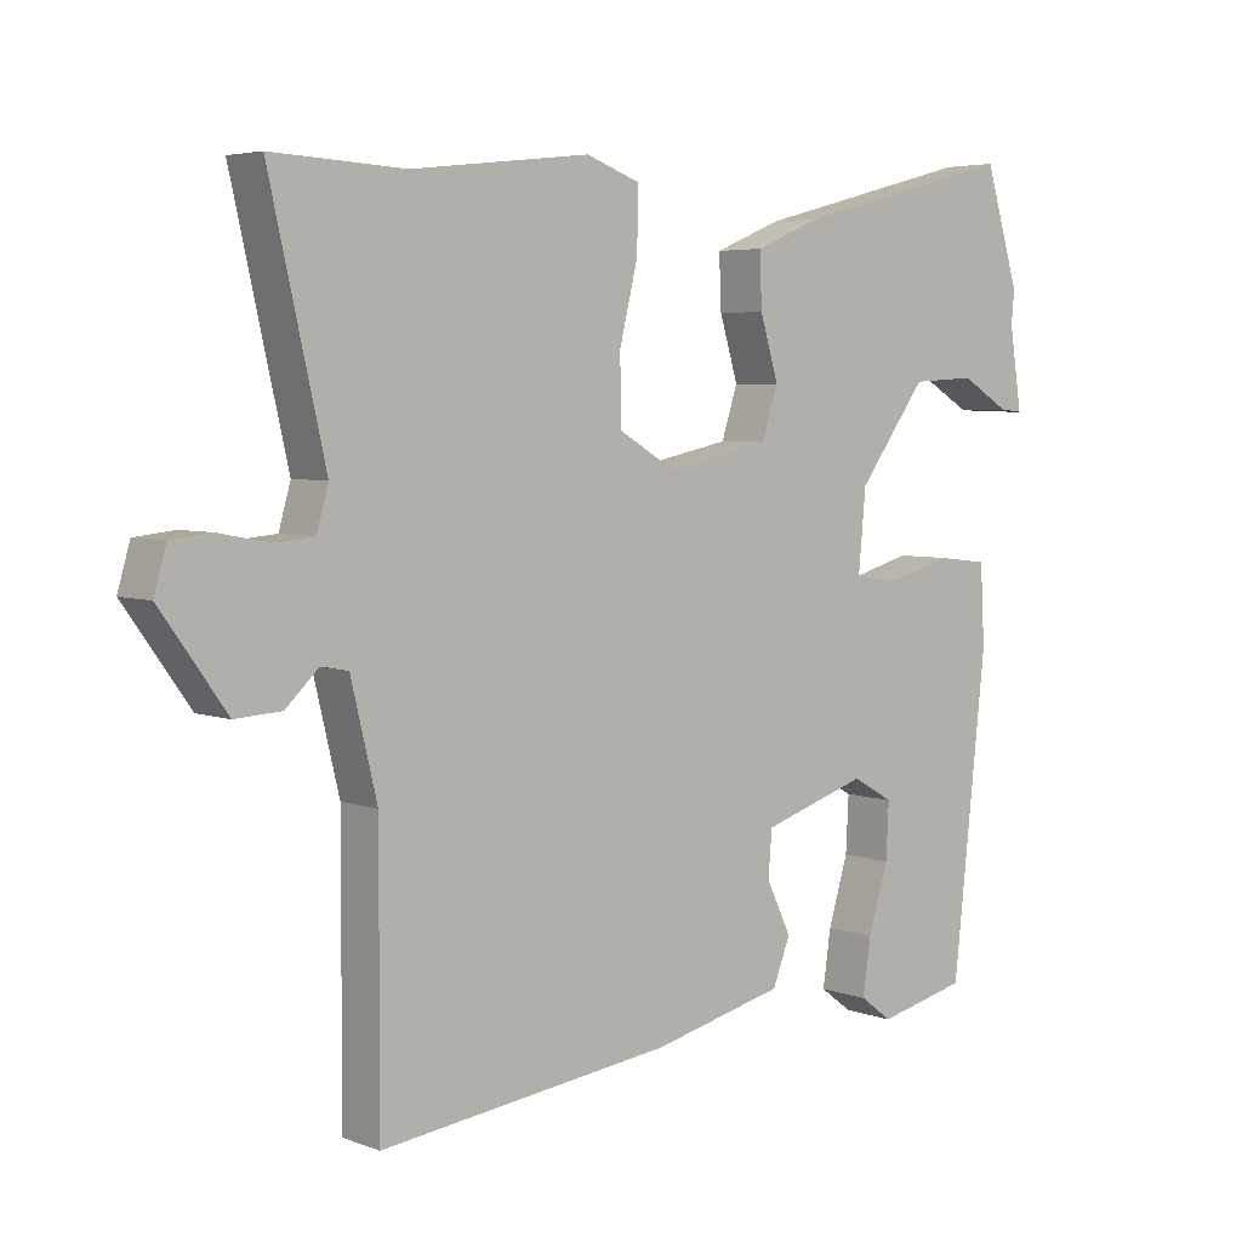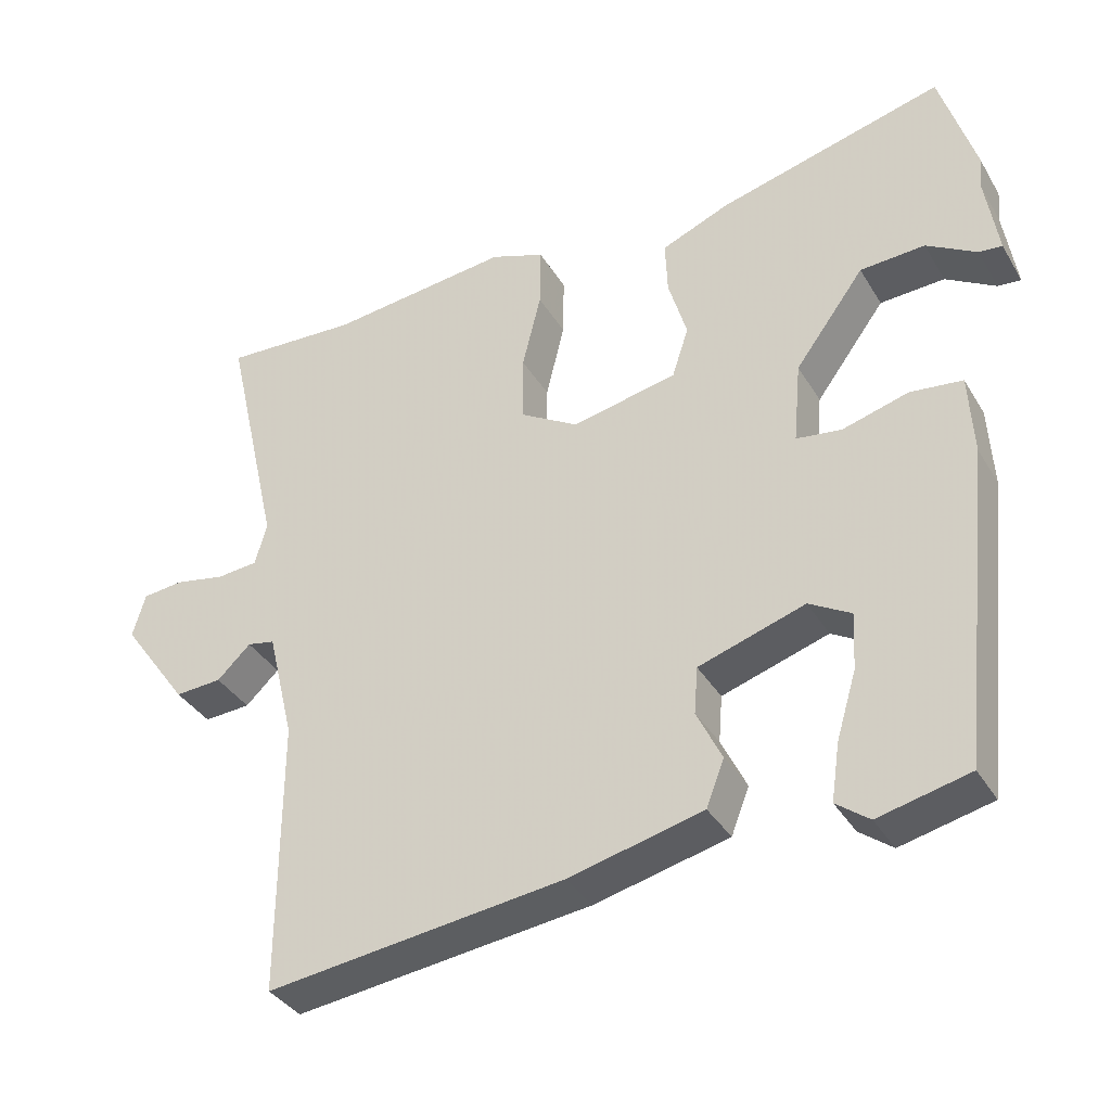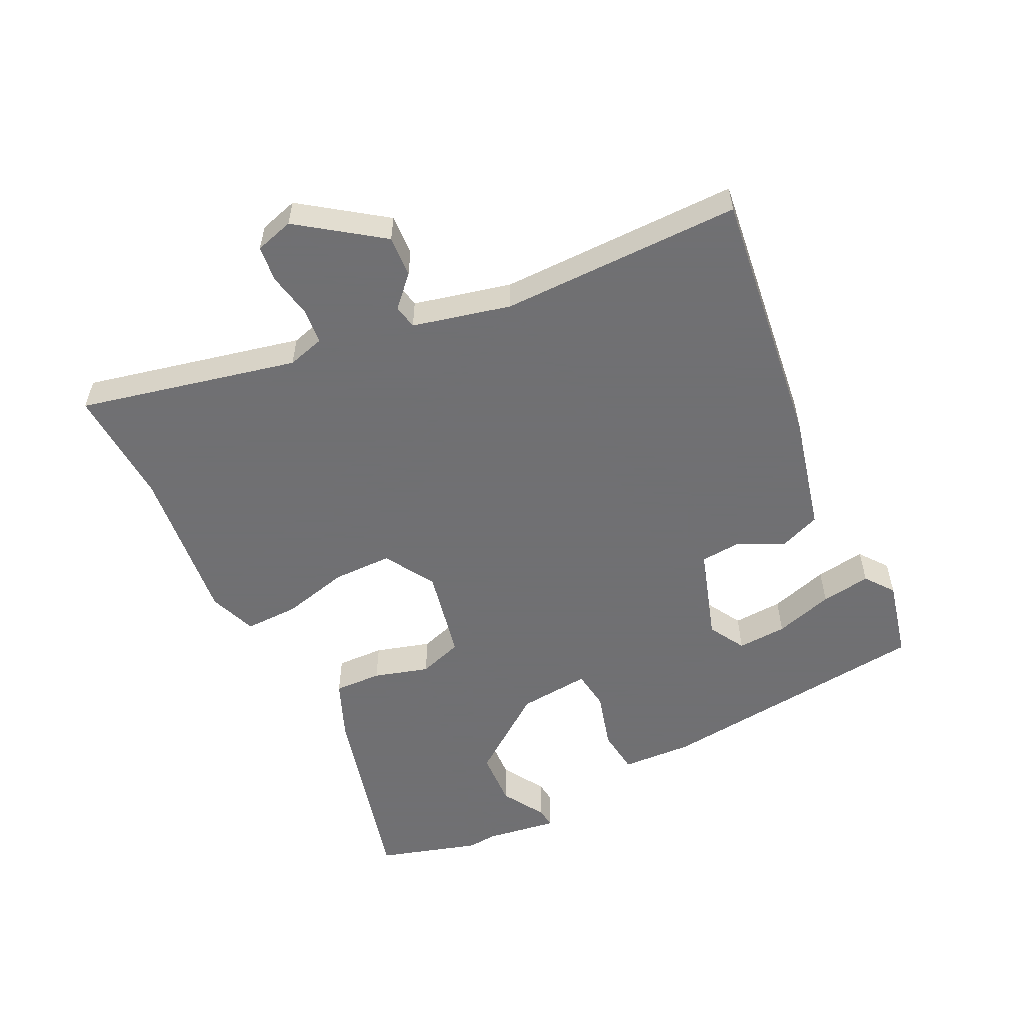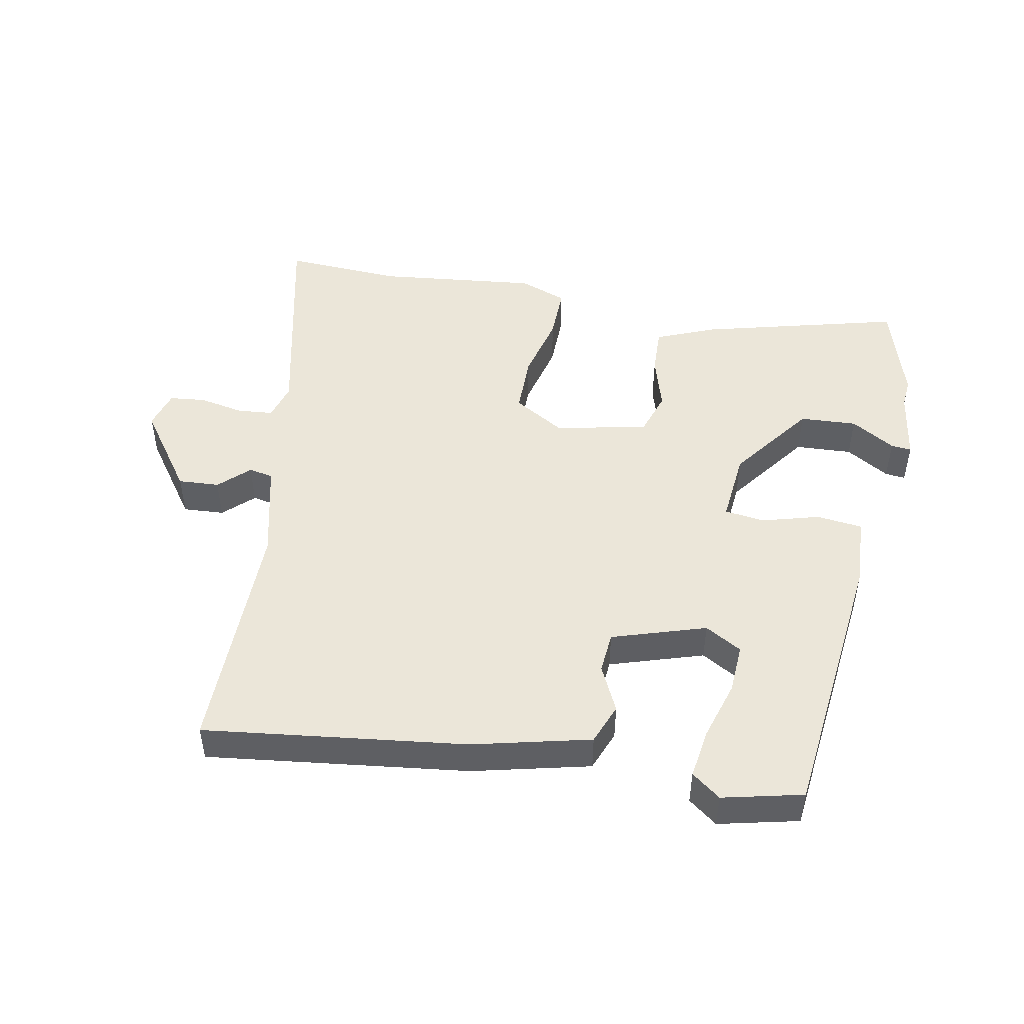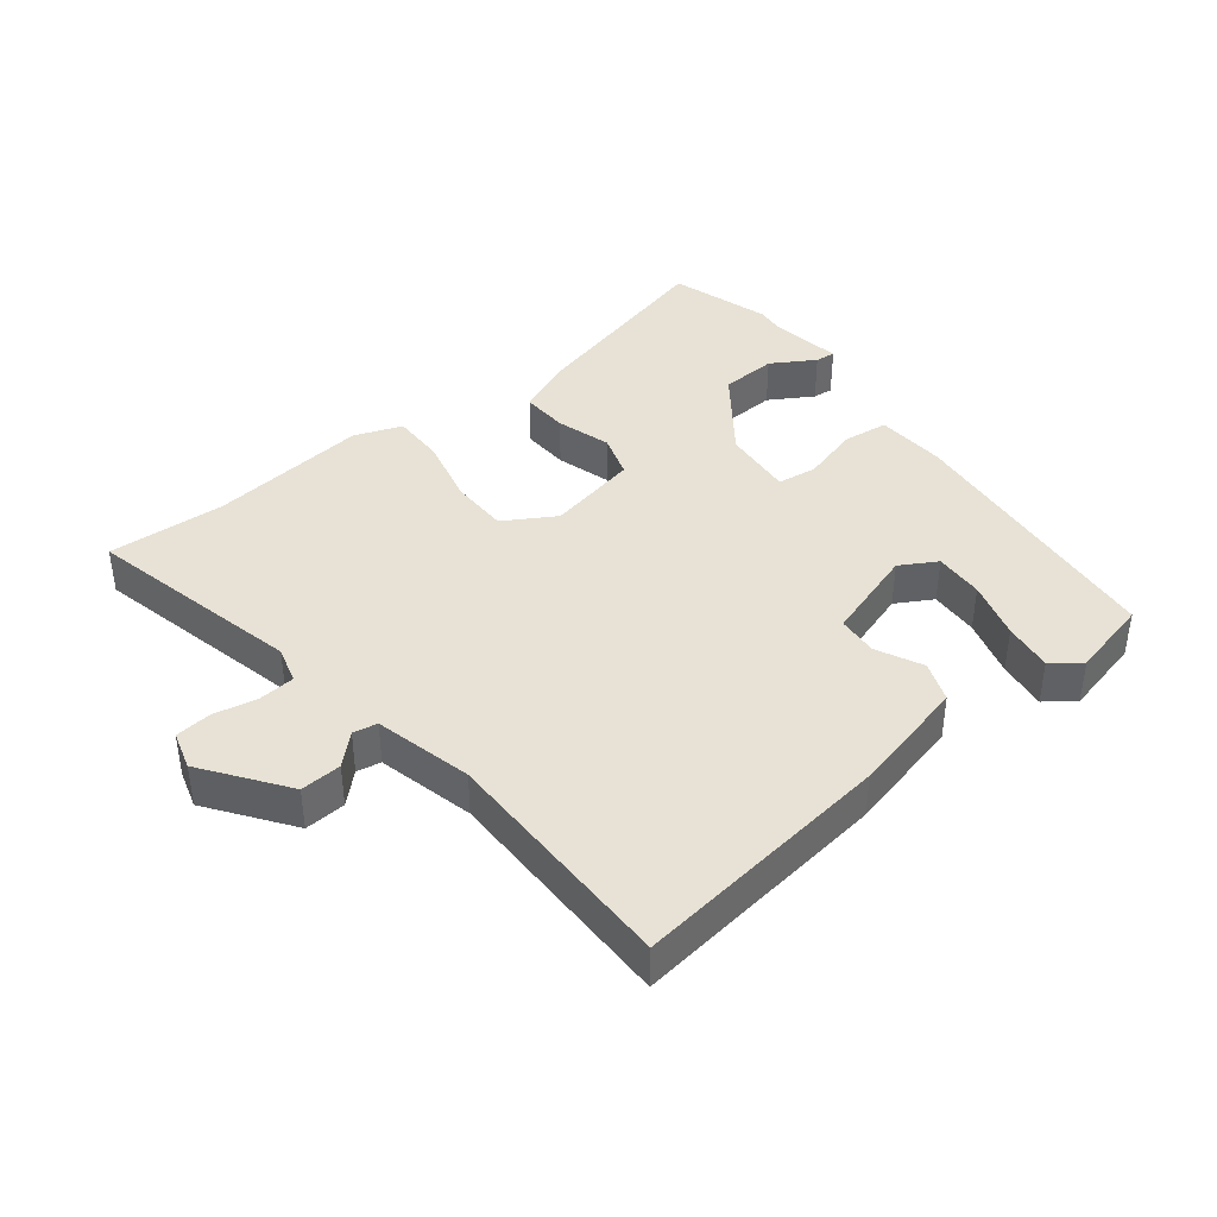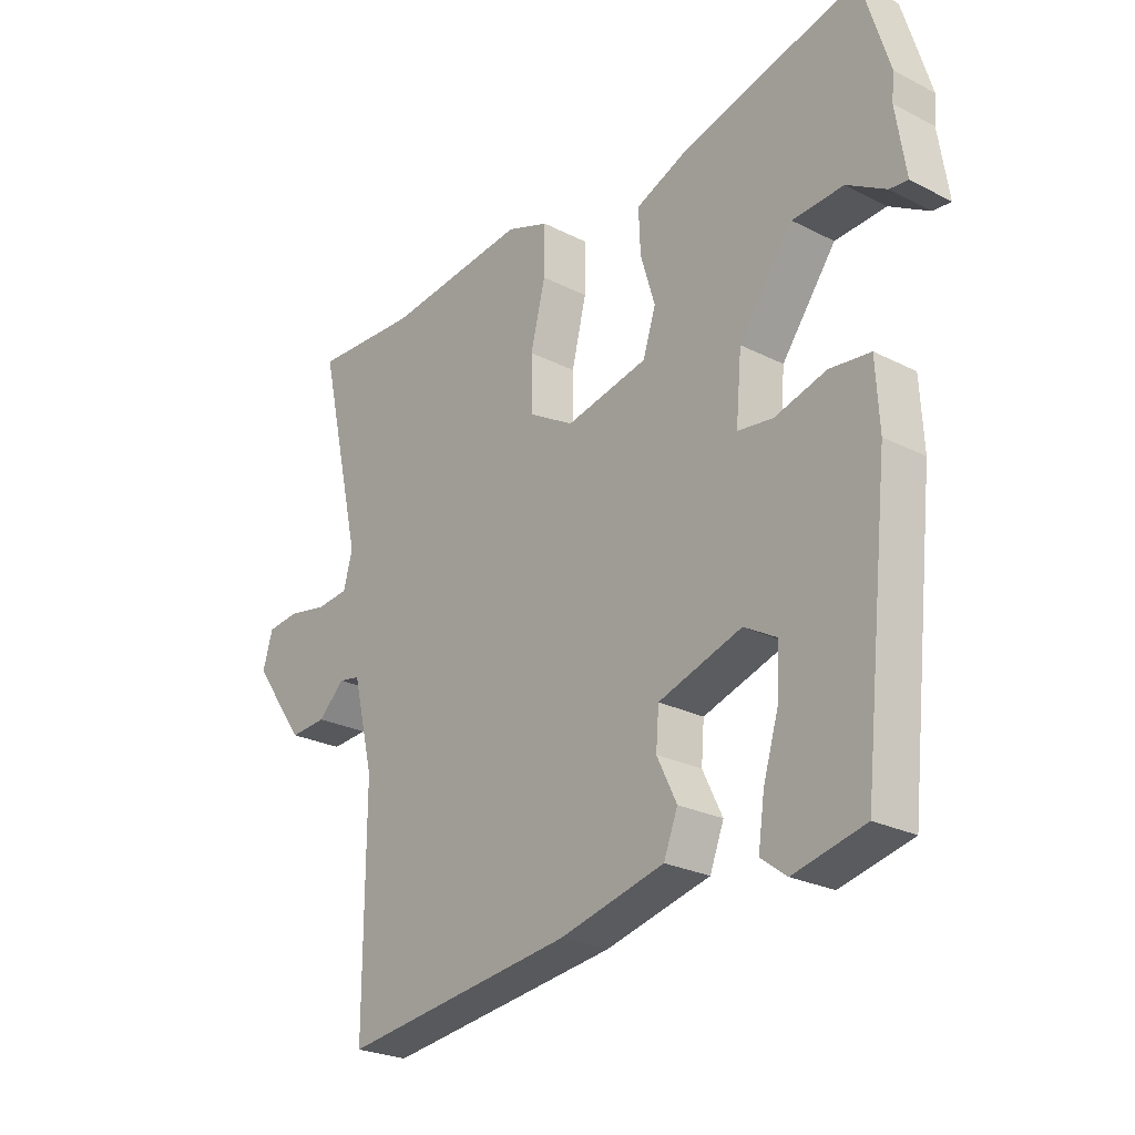
<metadata>
{"format":"obj","ext":"obj","renderer":"f3d","projection":"perspective","resolution":1024,"background":"white","views":[{"elev":4.7,"azim":139.5,"up":"+Z"},{"elev":-36.2,"azim":-152.7,"up":"+Z"},{"elev":-55.0,"azim":116.2,"up":"+Y"},{"elev":48.4,"azim":-169.0,"up":"+Y"},{"elev":40.3,"azim":141.7,"up":"+Y"},{"elev":-25.1,"azim":-129.6,"up":"+Z"}]}
</metadata>
<code>
v 0.46 0.07 -0.544
v 0.061 0.07 -0.493
v -0.119 0.07 -0.449
v -0.143 0.07 -0.387
v -0.109 0.07 -0.317
v -0.114 0.07 -0.254
v -0.257 0.07 -0.208
v -0.313 0.07 -0.24
v -0.309 0.07 -0.316
v -0.282 0.07 -0.406
v -0.271 0.07 -0.482
v -0.315 0.07 -0.515
v -0.437 0.07 -0.486
v -0.483 0.07 -0.061
v -0.477 0.07 0.048
v -0.407 0.07 0.056
v -0.319 0.07 0.031
v -0.258 0.07 0.039
v -0.268 0.07 0.149
v -0.361 0.07 0.275
v -0.448 0.07 0.28
v -0.515 0.07 0.24
v -0.546 0.07 0.237
v -0.529 0.07 0.348
v -0.533 0.07 0.392
v -0.486 0.07 0.547
v -0.182 0.07 0.467
v -0.091 0.07 0.429
v -0.094 0.07 0.356
v -0.119 0.07 0.272
v -0.097 0.07 0.204
v 0.044 0.07 0.174
v 0.122 0.07 0.22
v 0.123 0.07 0.311
v 0.098 0.07 0.414
v 0.097 0.07 0.497
v 0.17 0.07 0.524
v 0.414 0.07 0.496
v 0.595 0.07 0.505
v 0.519 0.07 0.172
v 0.535 0.07 0.115
v 0.59 0.07 0.11
v 0.658 0.07 0.123
v 0.713 0.07 0.117
v 0.73 0.07 0.058
v 0.64 0.07 -0.067
v 0.577 0.07 -0.063
v 0.532 0.07 -0.02
v 0.495 0.07 -0.027
v 0.459 0.07 -0.176
v 0.46 0 -0.544
v 0.061 0 -0.493
v -0.119 0 -0.449
v -0.143 0 -0.387
v -0.109 0 -0.317
v -0.114 0 -0.254
v -0.257 0 -0.208
v -0.313 0 -0.24
v -0.309 0 -0.316
v -0.282 0 -0.406
v -0.271 0 -0.482
v -0.315 0 -0.515
v -0.437 0 -0.486
v -0.483 0 -0.061
v -0.477 0 0.048
v -0.407 0 0.056
v -0.319 0 0.031
v -0.258 0 0.039
v -0.268 0 0.149
v -0.361 0 0.275
v -0.448 0 0.28
v -0.515 0 0.24
v -0.546 0 0.237
v -0.529 0 0.348
v -0.533 0 0.392
v -0.486 0 0.547
v -0.182 0 0.467
v -0.091 0 0.429
v -0.094 0 0.356
v -0.119 0 0.272
v -0.097 0 0.204
v 0.044 0 0.174
v 0.122 0 0.22
v 0.123 0 0.311
v 0.098 0 0.414
v 0.097 0 0.497
v 0.17 0 0.524
v 0.414 0 0.496
v 0.595 0 0.505
v 0.519 0 0.172
v 0.535 0 0.115
v 0.59 0 0.11
v 0.658 0 0.123
v 0.713 0 0.117
v 0.73 0 0.058
v 0.64 0 -0.067
v 0.577 0 -0.063
v 0.532 0 -0.02
v 0.495 0 -0.027
v 0.459 0 -0.176
f 46 47 48
f 45 46 48
f 44 45 48
f 43 44 48
f 42 43 48
f 41 42 48 49
f 40 41 49
f 38 39 40
f 40 49 50
f 38 40 50
f 37 38 50
f 36 37 50
f 35 36 50
f 34 35 50
f 28 29 30
f 27 28 30
f 26 27 30
f 25 26 30
f 24 25 30
f 24 30 31
f 21 22 23 24
f 20 21 24
f 20 24 31
f 19 20 31
f 18 19 31 32
f 15 16 17
f 14 15 17
f 13 14 17
f 12 13 17
f 9 10 11 12
f 8 9 12
f 8 12 17
f 7 8 17 18
f 3 4 5
f 2 3 5
f 1 2 5
f 50 1 5
f 50 5 6
f 33 34 50
f 50 6 7
f 33 50 7
f 32 33 7
f 7 18 32
f 98 97 96
f 98 96 95
f 98 95 94
f 98 94 93
f 98 93 92
f 99 98 92 91
f 99 91 90
f 90 89 88
f 100 99 90
f 100 90 88
f 100 88 87
f 100 87 86
f 100 86 85
f 100 85 84
f 80 79 78
f 80 78 77
f 80 77 76
f 80 76 75
f 80 75 74
f 81 80 74
f 74 73 72 71
f 74 71 70
f 81 74 70
f 81 70 69
f 82 81 69 68
f 67 66 65
f 67 65 64
f 67 64 63
f 67 63 62
f 62 61 60 59
f 62 59 58
f 67 62 58
f 68 67 58 57
f 55 54 53
f 55 53 52
f 55 52 51
f 55 51 100
f 56 55 100
f 100 84 83
f 57 56 100
f 57 100 83
f 57 83 82
f 82 68 57
f 1 51 52 2
f 2 52 53 3
f 3 53 54 4
f 4 54 55 5
f 5 55 56 6
f 6 56 57 7
f 7 57 58 8
f 8 58 59 9
f 9 59 60 10
f 10 60 61 11
f 11 61 62 12
f 12 62 63 13
f 13 63 64 14
f 14 64 65 15
f 15 65 66 16
f 16 66 67 17
f 17 67 68 18
f 18 68 69 19
f 19 69 70 20
f 20 70 71 21
f 21 71 72 22
f 22 72 73 23
f 23 73 74 24
f 24 74 75 25
f 25 75 76 26
f 26 76 77 27
f 27 77 78 28
f 28 78 79 29
f 29 79 80 30
f 30 80 81 31
f 31 81 82 32
f 32 82 83 33
f 33 83 84 34
f 34 84 85 35
f 35 85 86 36
f 36 86 87 37
f 37 87 88 38
f 38 88 89 39
f 39 89 90 40
f 40 90 91 41
f 41 91 92 42
f 42 92 93 43
f 43 93 94 44
f 44 94 95 45
f 45 95 96 46
f 46 96 97 47
f 47 97 98 48
f 48 98 99 49
f 49 99 100 50
f 50 100 51 1

</code>
